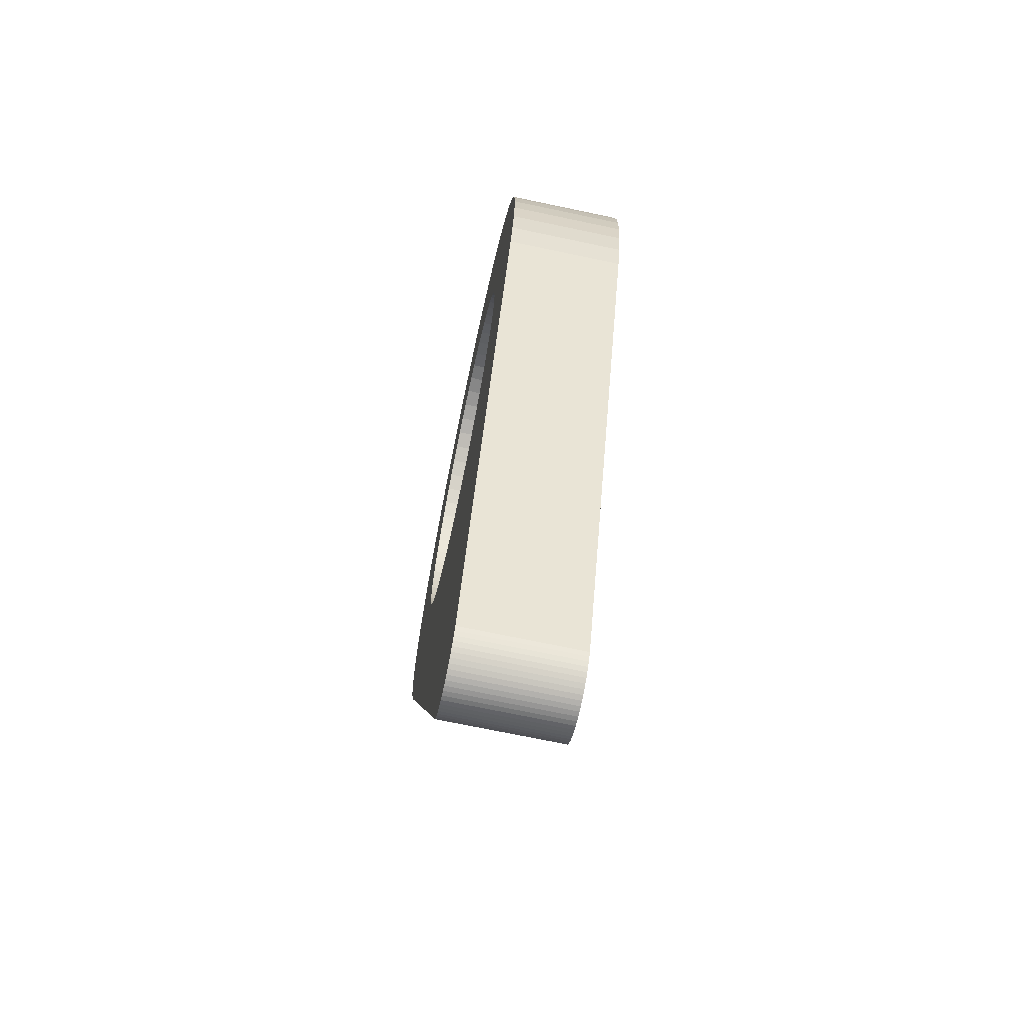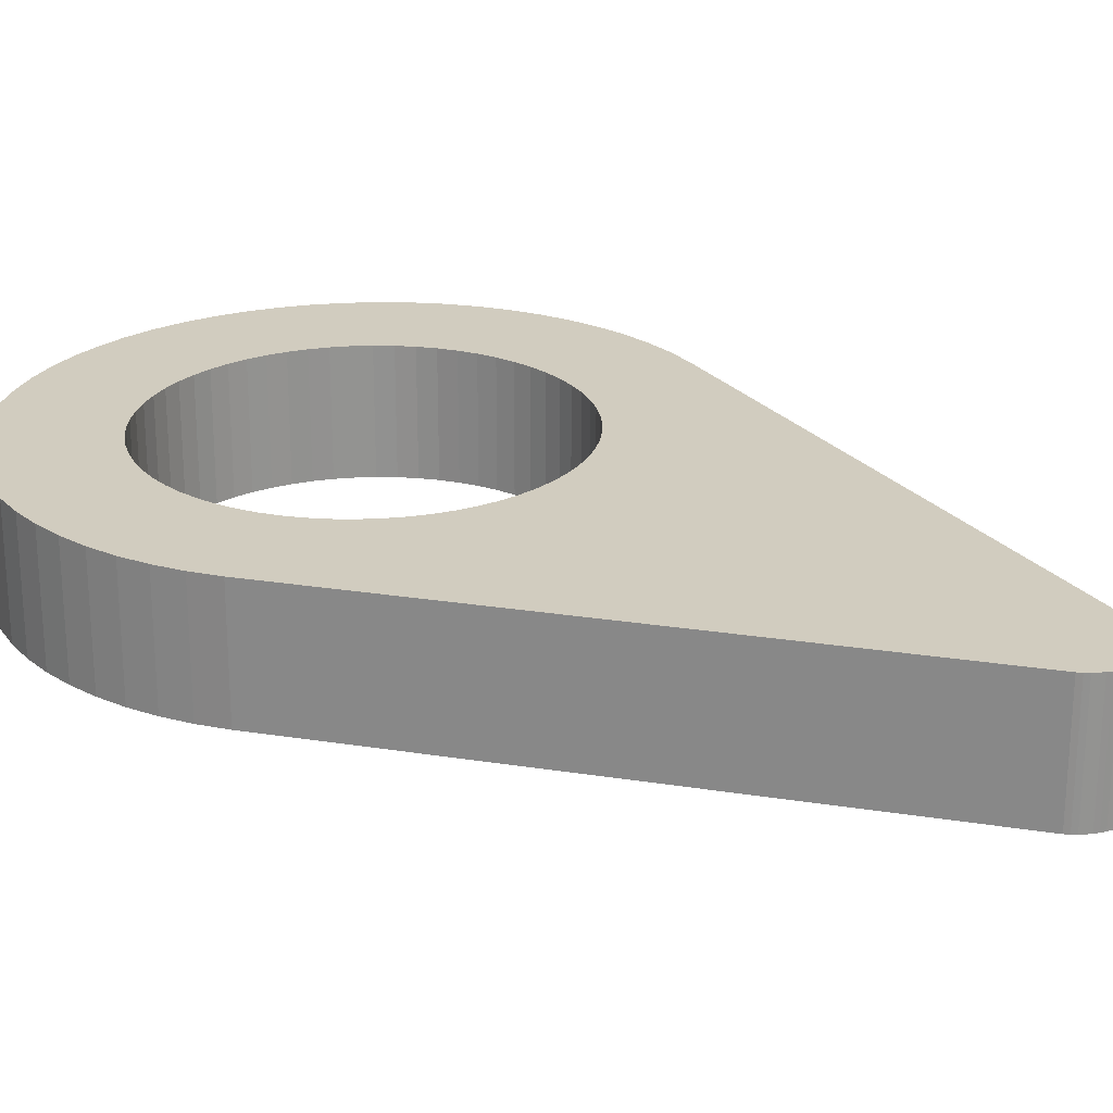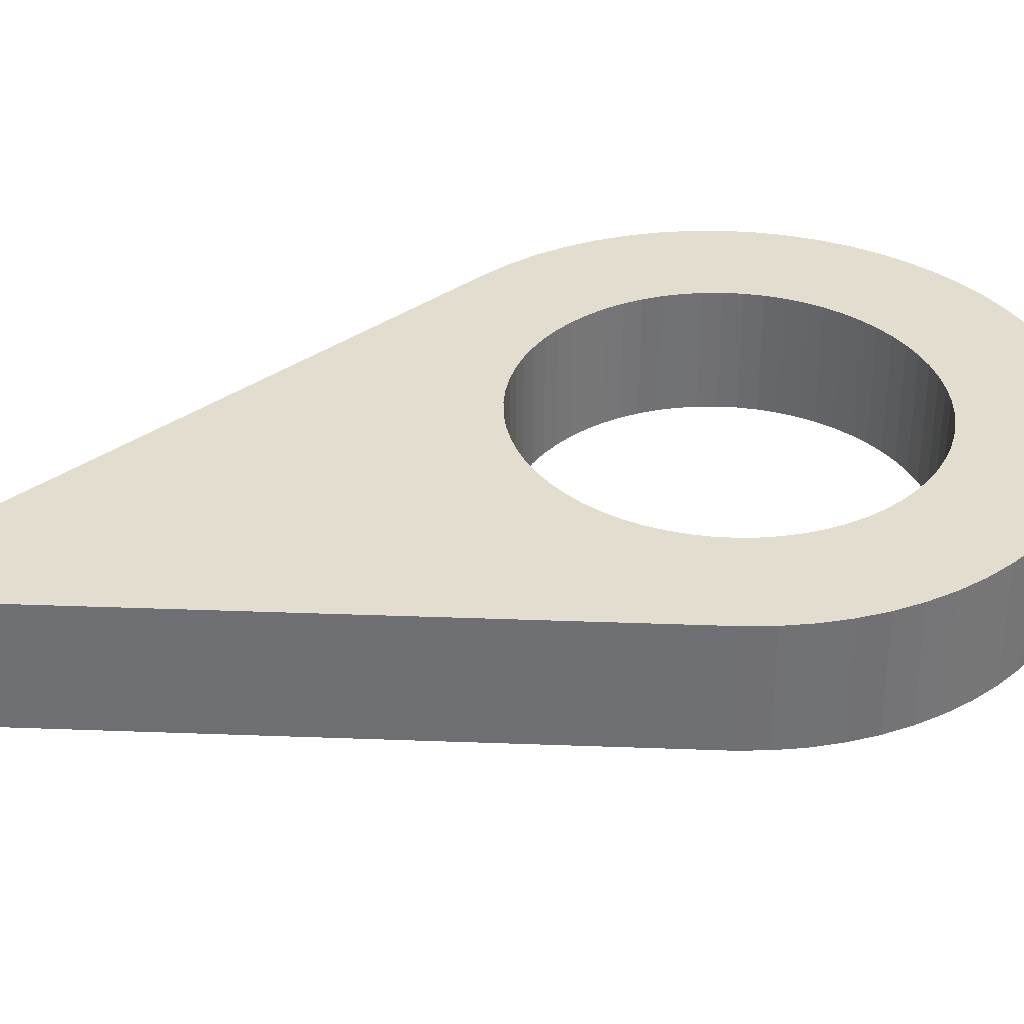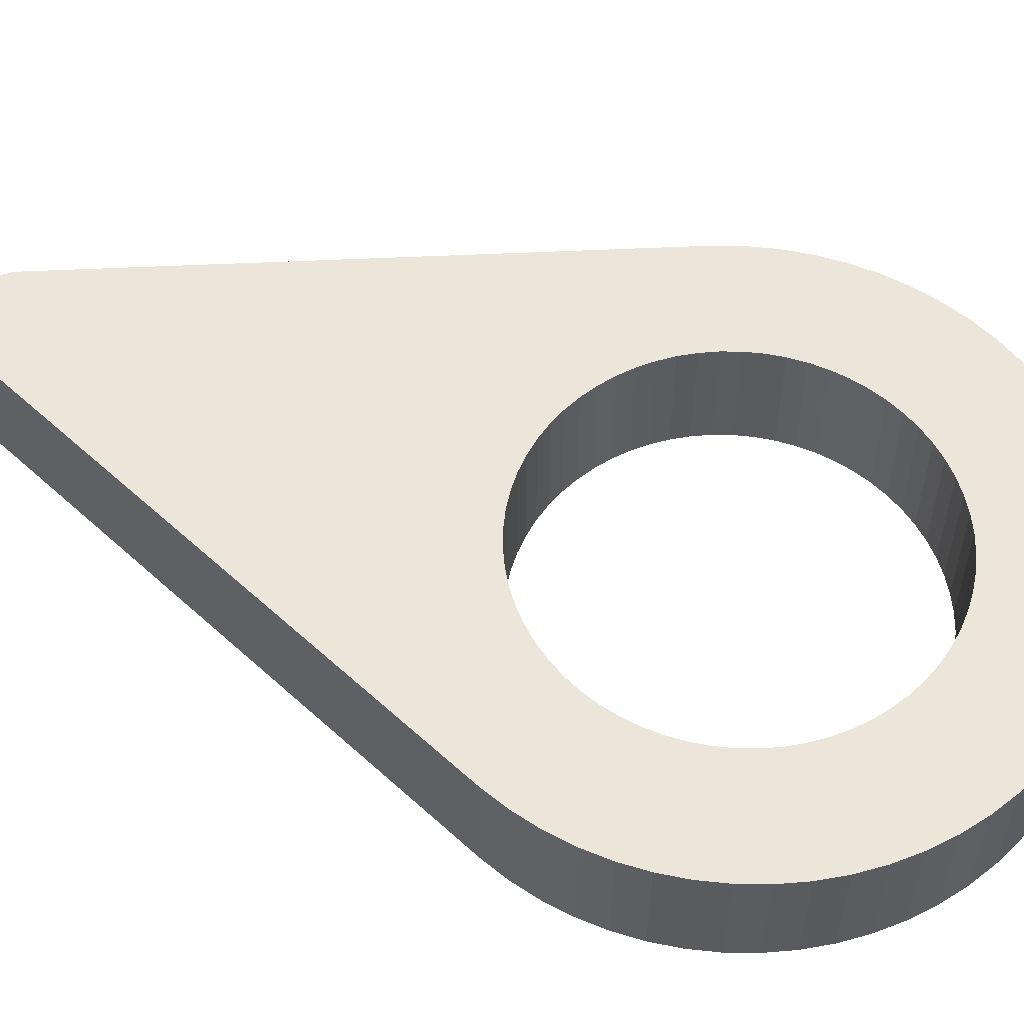
<metadata>
{"format":"obj","ext":"obj","renderer":"f3d","projection":"perspective","resolution":1024,"background":"white","views":[{"elev":-70.8,"azim":-101.9,"up":"+Z"},{"elev":23.8,"azim":128.1,"up":"+Y"},{"elev":35.0,"azim":-110.3,"up":"+Y"},{"elev":56.4,"azim":-69.6,"up":"+Y"}]}
</metadata>
<code>
o Cylinder
v 0 -0.2 1
v 0 0.2 1
v -0.09802 -0.2 0.9952
v -0.09802 0.2 0.9952
v -0.1951 -0.2 0.9808
v -0.1951 0.2 0.9808
v -0.2903 -0.2 0.9569
v -0.2903 0.2 0.9569
v -0.3827 -0.2 0.9239
v -0.3827 0.2 0.9239
v -0.4714 -0.2 0.8819
v -0.4714 0.2 0.8819
v -0.5556 -0.2 0.8315
v -0.5556 0.2 0.8315
v -0.6344 -0.2 0.773
v -0.6344 0.2 0.773
v -0.7071 -0.2 0.7071
v -0.7071 0.2 0.7071
v -0.773 -0.2 0.6344
v -0.773 0.2 0.6344
v -0.8315 -0.2 0.5556
v -0.8315 0.2 0.5556
v -0.8819 -0.2 0.4714
v -0.8819 0.2 0.4714
v -0.9239 -0.2 0.3827
v -0.9239 0.2 0.3827
v -0.9569 -0.2 0.2903
v -0.9569 0.2 0.2903
v -0.9808 -0.2 0.1951
v -0.9808 0.2 0.1951
v -0.9952 -0.2 0.09802
v -0.9952 0.2 0.09802
v -1 -0.2 0
v -1 0.2 0
v -0.9952 -0.2 -0.09802
v -0.9952 0.2 -0.09802
v -0.9808 -0.2 -0.1951
v -0.9808 0.2 -0.1951
v -0.9569 -0.2 -0.2903
v -0.9569 0.2 -0.2903
v -0.9239 -0.2 -0.3827
v -0.9239 0.2 -0.3827
v -0.1519 -0.2 -2.188
v -0.1519 0.2 -2.188
v -0.1432 -0.2 -2.203
v -0.1432 0.2 -2.203
v -0.1331 -0.2 -2.216
v -0.1331 0.2 -2.216
v -0.1218 -0.2 -2.229
v -0.1218 0.2 -2.229
v -0.1093 -0.2 -2.24
v -0.1093 0.2 -2.24
v -0.09569 -0.2 -2.25
v -0.09569 0.2 -2.25
v -0.0812 -0.2 -2.259
v -0.0812 0.2 -2.259
v -0.06592 -0.2 -2.266
v -0.06592 0.2 -2.266
v -0.05 -0.2 -2.272
v -0.05 0.2 -2.272
v -0.0336 -0.2 -2.276
v -0.0336 0.2 -2.276
v -0.01688 -0.2 -2.278
v -0.01688 0.2 -2.278
v -0 -0.2 -2.279
v -0 0.2 -2.279
v 0.01688 -0.2 -2.278
v 0.01688 0.2 -2.278
v 0.0336 -0.2 -2.276
v 0.0336 0.2 -2.276
v 0.05 -0.2 -2.272
v 0.05 0.2 -2.272
v 0.06592 -0.2 -2.266
v 0.06592 0.2 -2.266
v 0.0812 -0.2 -2.259
v 0.0812 0.2 -2.259
v 0.09569 -0.2 -2.25
v 0.09569 0.2 -2.25
v 0.1093 -0.2 -2.24
v 0.1093 0.2 -2.24
v 0.1218 -0.2 -2.229
v 0.1218 0.2 -2.229
v 0.1331 -0.2 -2.216
v 0.1331 0.2 -2.216
v 0.1432 -0.2 -2.203
v 0.1432 0.2 -2.203
v 0.1519 -0.2 -2.188
v 0.1519 0.2 -2.188
v 0.9239 -0.2 -0.3827
v 0.9239 0.2 -0.3827
v 0.9569 -0.2 -0.2903
v 0.9569 0.2 -0.2903
v 0.9808 -0.2 -0.1951
v 0.9808 0.2 -0.1951
v 0.9952 -0.2 -0.09802
v 0.9952 0.2 -0.09802
v 1 -0.2 0
v 1 0.2 0
v 0.9952 -0.2 0.09802
v 0.9952 0.2 0.09802
v 0.9808 -0.2 0.1951
v 0.9808 0.2 0.1951
v 0.9569 -0.2 0.2903
v 0.9569 0.2 0.2903
v 0.9239 -0.2 0.3827
v 0.9239 0.2 0.3827
v 0.8819 -0.2 0.4714
v 0.8819 0.2 0.4714
v 0.8315 -0.2 0.5556
v 0.8315 0.2 0.5556
v 0.773 -0.2 0.6344
v 0.773 0.2 0.6344
v 0.7071 -0.2 0.7071
v 0.7071 0.2 0.7071
v 0.6344 -0.2 0.773
v 0.6344 0.2 0.773
v 0.5556 -0.2 0.8315
v 0.5556 0.2 0.8315
v 0.4714 -0.2 0.8819
v 0.4714 0.2 0.8819
v 0.3827 -0.2 0.9239
v 0.3827 0.2 0.9239
v 0.2903 -0.2 0.9569
v 0.2903 0.2 0.9569
v 0.1951 -0.2 0.9808
v 0.1951 0.2 0.9808
v 0.09802 -0.2 0.9952
v 0.09802 0.2 0.9952
v 0.624 0.2 0
v 0.612 0.2 -0.1217
v 0.6209 0.2 -0.06116
v 0.6209 0.2 0.06116
v 0.5765 0.2 -0.2388
v 0.5971 0.2 -0.1811
v 0.5971 0.2 0.1811
v 0.612 0.2 0.1217
v 0.5765 0.2 0.2388
v 0.5503 0.2 0.2941
v 0.5188 0.2 -0.3467
v 0.5188 0.2 0.3467
v 0.3958 0.2 -0.4823
v 0.4412 0.2 -0.4412
v 0.4412 0.2 0.4412
v 0.4823 0.2 -0.3958
v 0.4823 0.2 0.3958
v 0.5503 0.2 -0.2941
v 0.3958 0.2 0.4823
v 0.2941 0.2 0.5503
v 0.2941 0.2 -0.5503
v 0.3467 0.2 0.5188
v 0.1811 0.2 -0.5971
v 0.1811 0.2 0.5971
v 0.2388 0.2 -0.5765
v 0.2388 0.2 0.5765
v 0.06116 0.2 -0.6209
v 0 0.2 -0.624
v 0.06116 0.2 0.6209
v -0.1217 0.2 0.612
v -0.06116 0.2 0.6209
v -0.06116 0.2 -0.6209
v 0 0.2 0.624
v 0.3467 0.2 -0.5188
v 0.1217 0.2 -0.612
v 0.1217 0.2 0.612
v -0.1217 0.2 -0.612
v -0.1811 0.2 -0.5971
v -0.2388 0.2 -0.5765
v -0.2388 0.2 0.5765
v -0.2941 0.2 -0.5503
v -0.1811 0.2 0.5971
v -0.3467 0.2 -0.5188
v -0.3467 0.2 0.5188
v -0.4412 0.2 -0.4412
v -0.4412 0.2 0.4412
v -0.3958 0.2 -0.4823
v -0.3958 0.2 0.4823
v -0.2941 0.2 0.5503
v -0.5188 0.2 -0.3467
v -0.5765 0.2 -0.2388
v -0.5503 0.2 0.2941
v -0.5503 0.2 -0.2941
v -0.5188 0.2 0.3467
v -0.5971 0.2 0.1811
v -0.624 0.2 0
v -0.6209 0.2 -0.06116
v -0.6209 0.2 0.06116
v -0.5971 0.2 -0.1811
v -0.612 0.2 -0.1217
v -0.612 0.2 0.1217
v -0.4823 0.2 -0.3958
v -0.5765 0.2 0.2388
v -0.4823 0.2 0.3958
v 0.06116 -0.2 0.6209
v 0 -0.2 -0.624
v 0 -0.2 0.624
v -0.1217 -0.2 0.612
v -0.06116 -0.2 -0.6209
v -0.06116 -0.2 0.6209
v -0.1217 -0.2 -0.612
v -0.2388 -0.2 -0.5765
v -0.1811 -0.2 -0.5971
v -0.2388 -0.2 0.5765
v -0.3467 -0.2 -0.5188
v -0.3467 -0.2 0.5188
v -0.2941 -0.2 -0.5503
v -0.2941 -0.2 0.5503
v -0.3958 -0.2 -0.4823
v -0.1811 -0.2 0.5971
v -0.4412 -0.2 -0.4412
v -0.4412 -0.2 0.4412
v -0.5503 -0.2 0.2941
v -0.5188 -0.2 -0.3467
v -0.5188 -0.2 0.3467
v -0.4823 -0.2 -0.3958
v -0.4823 -0.2 0.3958
v -0.5971 -0.2 -0.1811
v -0.5765 -0.2 -0.2388
v -0.5971 -0.2 0.1811
v -0.624 -0.2 0
v -0.6209 -0.2 0.06116
v -0.612 -0.2 -0.1217
v -0.6209 -0.2 -0.06116
v -0.612 -0.2 0.1217
v -0.5765 -0.2 0.2388
v -0.5503 -0.2 -0.2941
v -0.3958 -0.2 0.4823
v 0.624 -0.2 0
v 0.6209 -0.2 -0.06116
v 0.6209 -0.2 0.06116
v 0.5971 -0.2 -0.1811
v 0.5971 -0.2 0.1811
v 0.612 -0.2 -0.1217
v 0.612 -0.2 0.1217
v 0.5503 -0.2 -0.2941
v 0.5503 -0.2 0.2941
v 0.4823 -0.2 -0.3958
v 0.4823 -0.2 0.3958
v 0.5188 -0.2 -0.3467
v 0.5188 -0.2 0.3467
v 0.5765 -0.2 -0.2388
v 0.5765 -0.2 0.2388
v 0.3958 -0.2 -0.4823
v 0.3958 -0.2 0.4823
v 0.2941 -0.2 -0.5503
v 0.2941 -0.2 0.5503
v 0.3467 -0.2 -0.5188
v 0.3467 -0.2 0.5188
v 0.1811 -0.2 -0.5971
v 0.1811 -0.2 0.5971
v 0.1217 -0.2 0.612
v 0.06116 -0.2 -0.6209
v 0.1217 -0.2 -0.612
v 0.2388 -0.2 -0.5765
v 0.2388 -0.2 0.5765
v 0.4412 -0.2 -0.4412
v 0.4412 -0.2 0.4412
f 2 3 1
f 4 5 3
f 6 7 5
f 8 9 7
f 10 11 9
f 12 13 11
f 14 15 13
f 16 17 15
f 18 19 17
f 20 21 19
f 22 23 21
f 24 25 23
f 26 27 25
f 28 29 27
f 30 31 29
f 32 33 31
f 34 35 33
f 36 37 35
f 38 39 37
f 40 41 39
f 42 43 41
f 44 45 43
f 46 47 45
f 48 49 47
f 50 51 49
f 52 53 51
f 54 55 53
f 56 57 55
f 58 59 57
f 60 61 59
f 62 63 61
f 64 65 63
f 66 67 65
f 68 69 67
f 70 71 69
f 72 73 71
f 74 75 73
f 76 77 75
f 78 79 77
f 80 81 79
f 82 83 81
f 84 85 83
f 86 87 85
f 88 89 87
f 90 91 89
f 92 93 91
f 94 95 93
f 96 97 95
f 98 99 97
f 100 101 99
f 102 103 101
f 104 105 103
f 106 107 105
f 108 109 107
f 110 111 109
f 112 113 111
f 114 115 113
f 116 117 115
f 118 119 117
f 120 121 119
f 122 123 121
f 124 125 123
f 139 146 70
f 192 182 30
f 126 127 125
f 128 1 127
f 53 214 212
f 95 127 237
f 159 195 198
f 158 198 196
f 170 196 208
f 168 208 202
f 177 202 206
f 172 206 204
f 176 204 226
f 174 226 210
f 174 215 192
f 192 213 182
f 182 211 180
f 180 224 191
f 191 218 183
f 183 223 189
f 189 220 186
f 186 219 184
f 184 222 185
f 185 221 188
f 188 216 187
f 187 217 179
f 179 225 181
f 181 212 178
f 178 214 190
f 190 209 173
f 173 207 175
f 175 203 171
f 171 205 169
f 169 200 167
f 167 201 166
f 166 199 165
f 165 197 160
f 160 194 156
f 156 251 155
f 155 252 163
f 163 248 151
f 151 253 153
f 153 244 149
f 149 246 162
f 162 242 141
f 141 255 142
f 144 255 236
f 139 236 238
f 146 238 234
f 133 234 240
f 134 240 230
f 130 230 232
f 131 232 228
f 129 228 227
f 132 227 229
f 136 229 233
f 135 233 231
f 137 231 241
f 138 241 235
f 140 235 239
f 145 239 237
f 143 237 256
f 147 256 243
f 150 243 247
f 148 247 245
f 154 245 254
f 152 254 249
f 164 249 250
f 157 250 193
f 161 193 195
f 2 4 3
f 4 6 5
f 6 8 7
f 8 10 9
f 10 12 11
f 12 14 13
f 14 16 15
f 16 18 17
f 18 20 19
f 20 22 21
f 22 24 23
f 24 26 25
f 26 28 27
f 28 30 29
f 30 32 31
f 32 34 33
f 34 36 35
f 36 38 37
f 38 40 39
f 40 42 41
f 42 44 43
f 44 46 45
f 46 48 47
f 48 50 49
f 50 52 51
f 52 54 53
f 54 56 55
f 56 58 57
f 58 60 59
f 60 62 61
f 62 64 63
f 64 66 65
f 66 68 67
f 68 70 69
f 70 72 71
f 72 74 73
f 74 76 75
f 76 78 77
f 78 80 79
f 80 82 81
f 82 84 83
f 84 86 85
f 86 88 87
f 88 90 89
f 90 92 91
f 92 94 93
f 94 96 95
f 96 98 97
f 98 100 99
f 100 102 101
f 102 104 103
f 104 106 105
f 106 108 107
f 108 110 109
f 110 112 111
f 112 114 113
f 114 116 115
f 116 118 117
f 118 120 119
f 120 122 121
f 122 124 123
f 124 126 125
f 60 58 56
f 56 54 52
f 52 50 48
f 48 46 44
f 44 42 40
f 40 38 188
f 40 188 187
f 48 44 40
f 56 52 48
f 62 60 56
f 66 64 62
f 70 68 66
f 74 72 70
f 78 76 74
f 82 80 78
f 86 84 82
f 90 88 86
f 94 92 90
f 98 96 94
f 102 100 98
f 106 104 102
f 110 108 106
f 114 112 110
f 118 116 114
f 122 120 118
f 126 124 122
f 2 128 126
f 6 4 2
f 159 158 6
f 161 159 6
f 6 2 126
f 126 122 118
f 118 114 110
f 110 106 102
f 102 98 94
f 94 90 86
f 86 82 78
f 78 74 70
f 70 66 62
f 62 56 48
f 48 40 187
f 48 187 179
f 70 62 48
f 86 78 70
f 102 94 86
f 118 110 102
f 6 126 118
f 157 161 6
f 164 157 6
f 6 118 102
f 102 86 70
f 70 48 179
f 70 179 181
f 152 164 6
f 154 152 6
f 70 181 178
f 70 178 190
f 148 154 6
f 150 148 6
f 70 190 173
f 70 173 175
f 150 6 102
f 147 150 102
f 70 175 171
f 70 171 169
f 143 147 102
f 145 143 102
f 70 169 167
f 70 167 166
f 140 145 102
f 138 140 102
f 70 166 165
f 70 165 160
f 137 138 102
f 135 137 102
f 70 160 156
f 70 156 155
f 136 135 102
f 132 136 102
f 70 155 163
f 70 163 151
f 129 132 102
f 131 129 102
f 70 151 153
f 70 153 149
f 130 131 102
f 134 130 102
f 70 149 162
f 70 162 141
f 134 102 70
f 133 134 70
f 70 141 142
f 70 142 144
f 146 133 70
f 70 144 139
f 20 18 16
f 16 14 12
f 12 10 8
f 8 6 158
f 8 158 170
f 16 12 8
f 22 20 16
f 26 24 22
f 30 28 26
f 34 32 30
f 38 36 34
f 185 188 38
f 184 185 38
f 38 34 30
f 30 26 22
f 22 16 8
f 8 170 168
f 8 168 177
f 30 22 8
f 184 38 30
f 186 184 30
f 30 8 177
f 30 177 172
f 189 186 30
f 183 189 30
f 30 172 176
f 30 176 174
f 191 183 30
f 180 191 30
f 30 174 192
f 182 180 30
f 126 128 127
f 128 2 1
f 193 127 1
f 1 3 5
f 5 7 9
f 9 11 13
f 13 15 17
f 17 19 21
f 21 23 25
f 25 27 29
f 29 31 33
f 33 35 37
f 37 39 41
f 41 43 45
f 45 47 49
f 49 51 53
f 53 55 57
f 57 59 61
f 61 63 65
f 65 67 69
f 69 71 73
f 73 75 77
f 77 79 81
f 81 83 85
f 85 87 89
f 89 91 93
f 93 95 228
f 93 228 232
f 85 89 93
f 77 81 85
f 69 73 77
f 61 65 69
f 53 57 61
f 45 49 53
f 37 41 45
f 29 33 37
f 21 25 29
f 13 17 21
f 5 9 13
f 193 1 5
f 195 193 5
f 5 13 21
f 21 29 37
f 37 45 53
f 53 61 69
f 69 77 85
f 85 93 232
f 85 232 230
f 53 69 85
f 21 37 53
f 198 195 5
f 196 198 5
f 53 85 230
f 53 230 240
f 196 5 21
f 208 196 21
f 53 240 234
f 53 234 238
f 202 208 21
f 206 202 21
f 53 238 236
f 53 236 255
f 204 206 21
f 226 204 21
f 53 255 242
f 53 242 246
f 210 226 21
f 215 210 21
f 53 246 244
f 53 244 253
f 213 215 21
f 211 213 21
f 53 253 248
f 53 248 252
f 224 211 21
f 218 224 21
f 53 252 251
f 53 251 194
f 223 218 21
f 220 223 21
f 53 194 197
f 53 197 199
f 219 220 21
f 222 219 21
f 53 199 201
f 53 201 200
f 221 222 21
f 216 221 21
f 53 200 205
f 53 205 203
f 216 21 53
f 217 216 53
f 53 203 207
f 53 207 209
f 225 217 53
f 212 225 53
f 53 209 214
f 227 228 95
f 95 97 99
f 99 101 103
f 103 105 107
f 107 109 111
f 111 113 115
f 115 117 119
f 119 121 123
f 123 125 127
f 127 193 250
f 127 250 249
f 119 123 127
f 111 115 119
f 103 107 111
f 95 99 103
f 229 227 95
f 233 229 95
f 95 103 111
f 111 119 127
f 127 249 254
f 127 254 245
f 95 111 127
f 231 233 95
f 241 231 95
f 127 245 247
f 127 247 243
f 235 241 95
f 239 235 95
f 127 243 256
f 237 239 95
f 127 256 237
f 159 161 195
f 158 159 198
f 170 158 196
f 168 170 208
f 177 168 202
f 172 177 206
f 176 172 204
f 174 176 226
f 174 210 215
f 192 215 213
f 182 213 211
f 180 211 224
f 191 224 218
f 183 218 223
f 189 223 220
f 186 220 219
f 184 219 222
f 185 222 221
f 188 221 216
f 187 216 217
f 179 217 225
f 181 225 212
f 178 212 214
f 190 214 209
f 173 209 207
f 175 207 203
f 171 203 205
f 169 205 200
f 167 200 201
f 166 201 199
f 165 199 197
f 160 197 194
f 156 194 251
f 155 251 252
f 163 252 248
f 151 248 253
f 153 253 244
f 149 244 246
f 162 246 242
f 141 242 255
f 144 142 255
f 139 144 236
f 146 139 238
f 133 146 234
f 134 133 240
f 130 134 230
f 131 130 232
f 129 131 228
f 132 129 227
f 136 132 229
f 135 136 233
f 137 135 231
f 138 137 241
f 140 138 235
f 145 140 239
f 143 145 237
f 147 143 256
f 150 147 243
f 148 150 247
f 154 148 245
f 152 154 254
f 164 152 249
f 157 164 250
f 161 157 193

</code>
